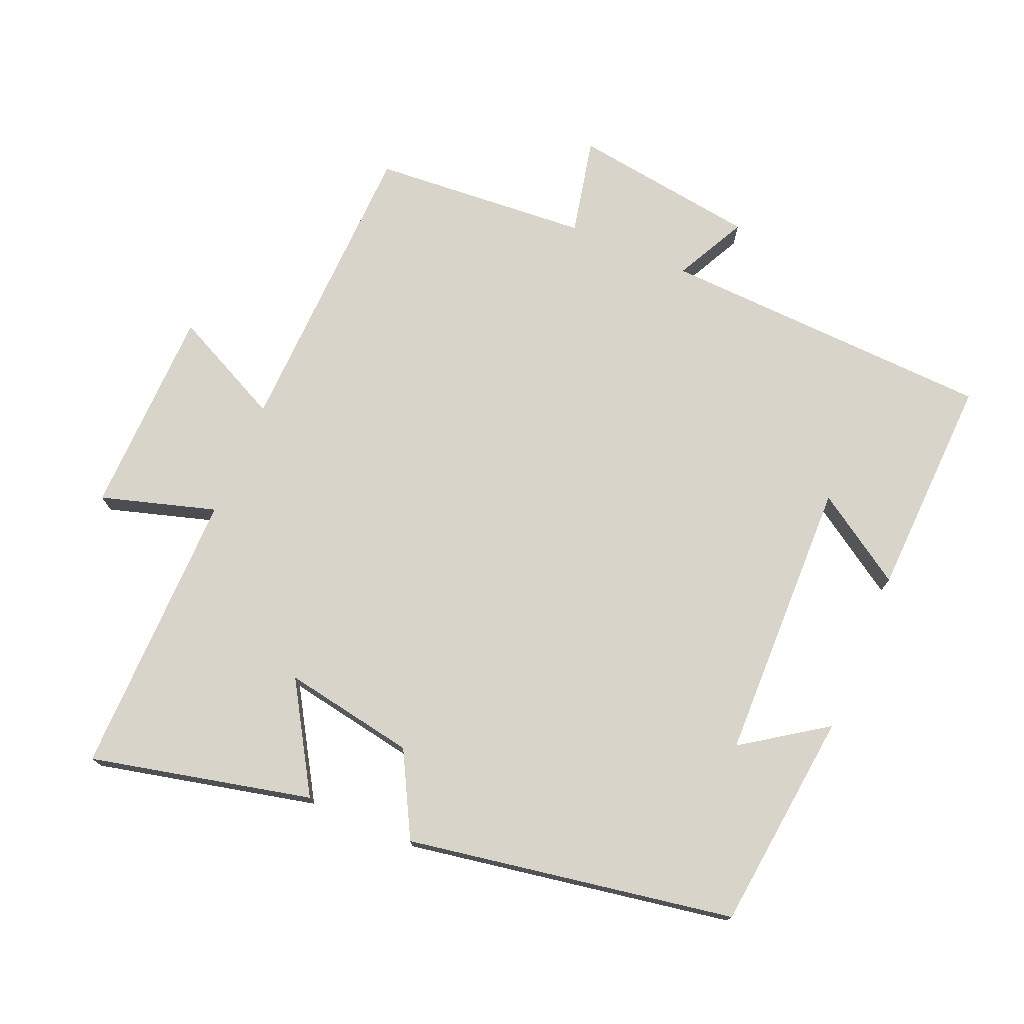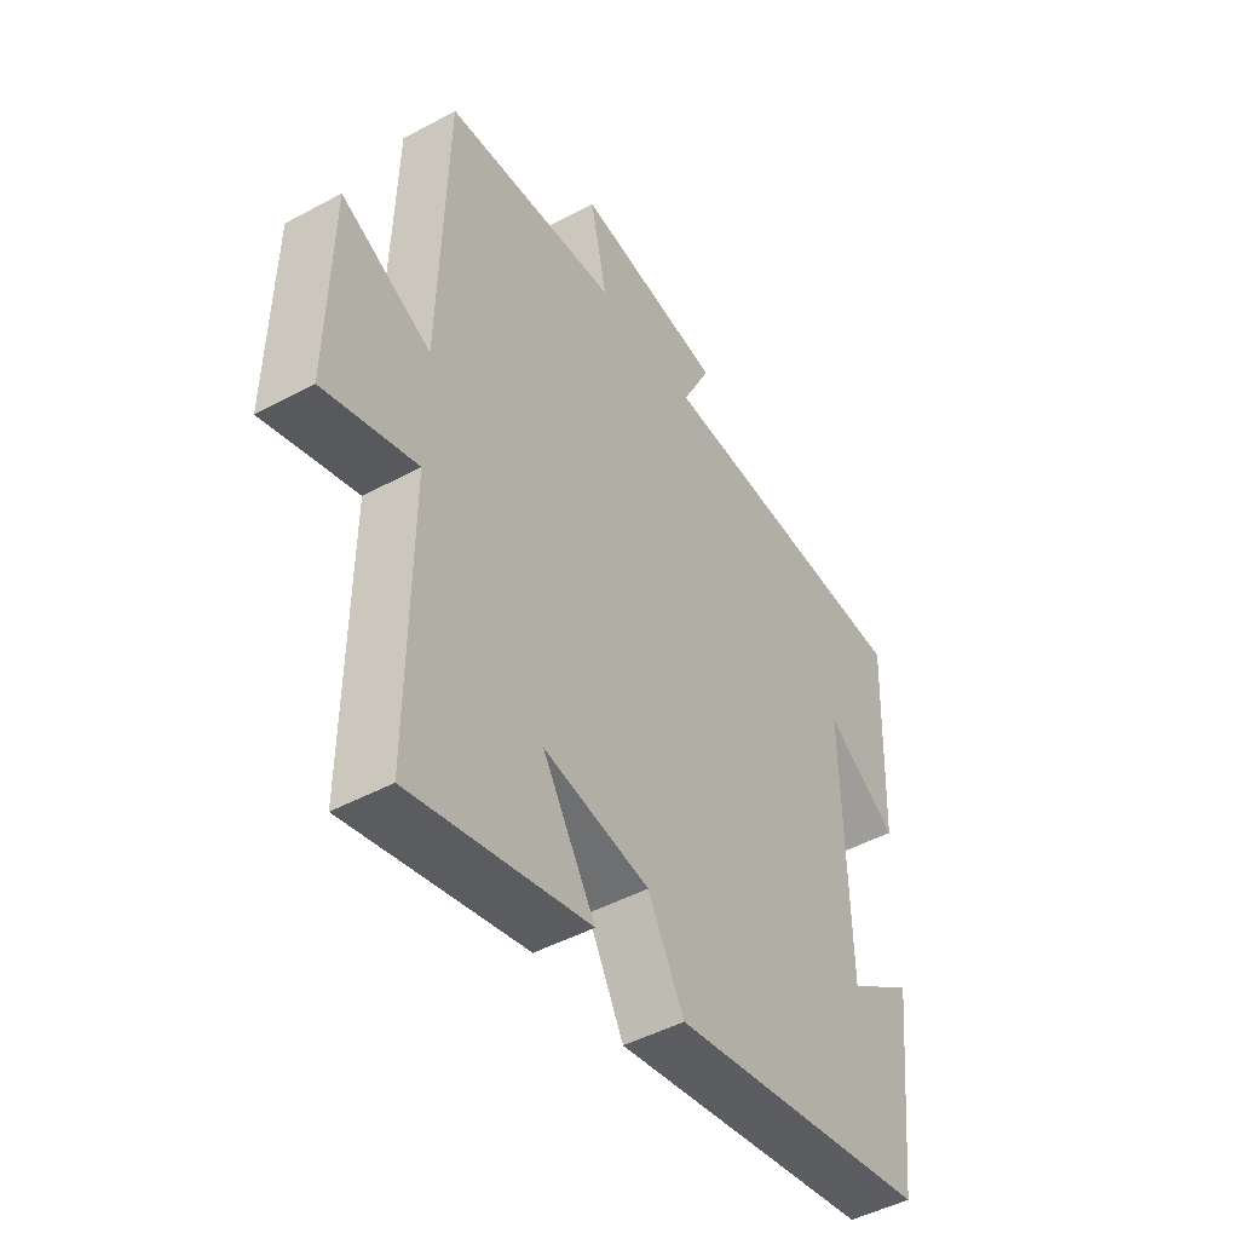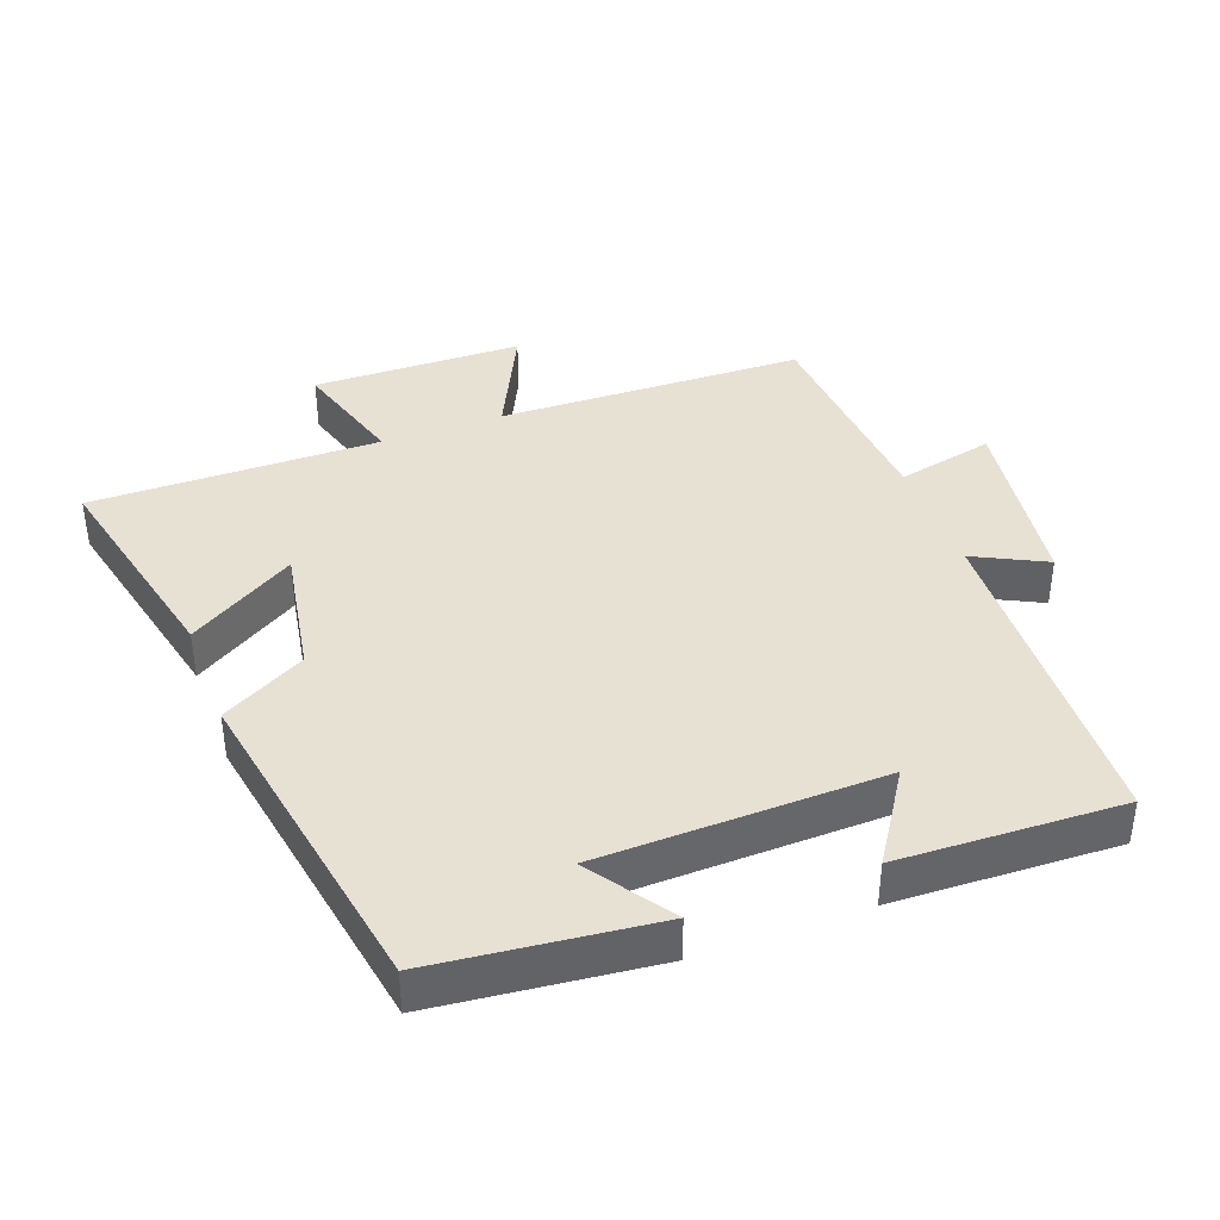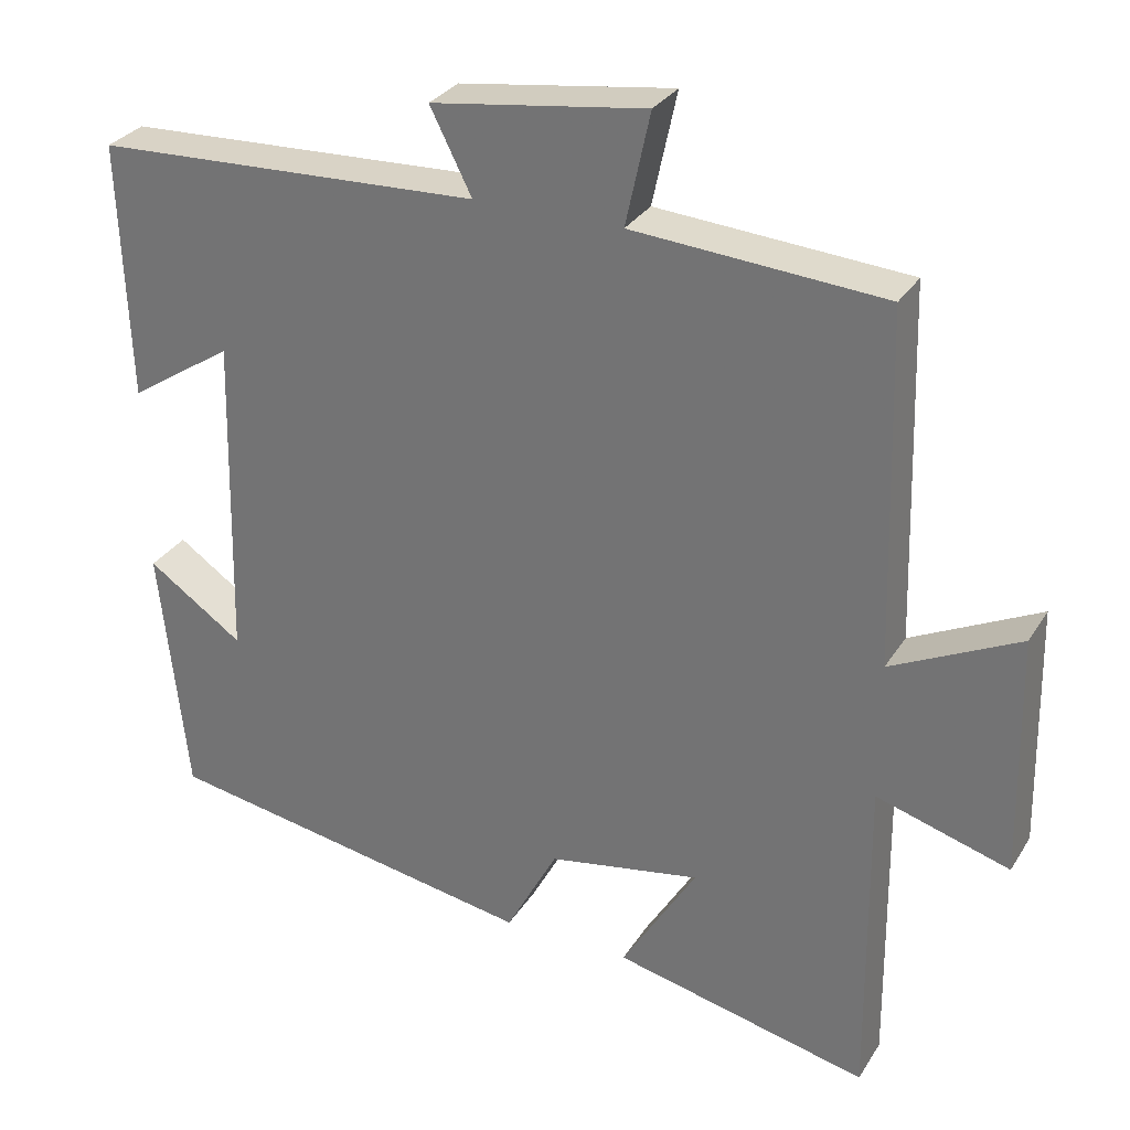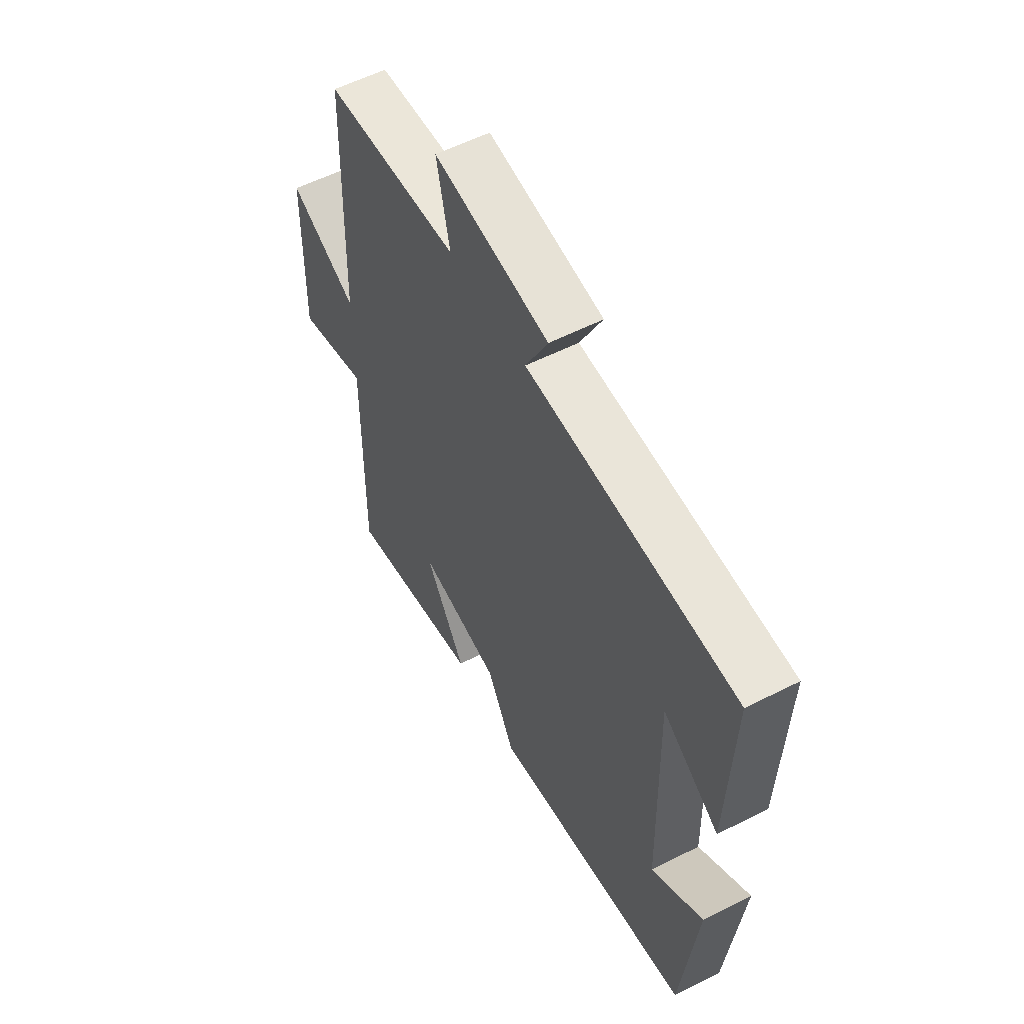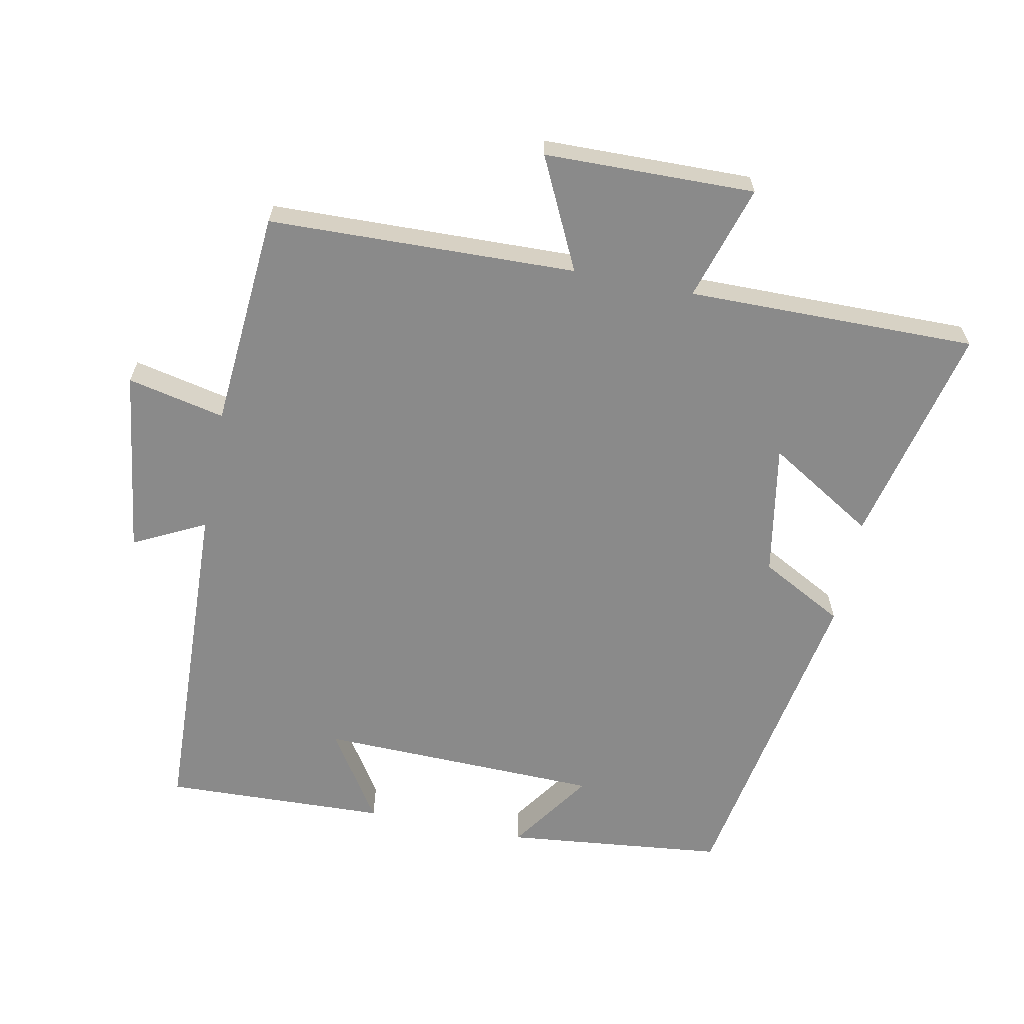
<metadata>
{"format":"obj","ext":"obj","renderer":"f3d","projection":"perspective","resolution":1024,"background":"white","views":[{"elev":74.8,"azim":-156.9,"up":"+Y"},{"elev":-46.7,"azim":121.6,"up":"+Z"},{"elev":39.5,"azim":-110.4,"up":"+Y"},{"elev":29.9,"azim":26.3,"up":"+Z"},{"elev":56.9,"azim":-117.9,"up":"+Z"},{"elev":-63.5,"azim":78.6,"up":"+Y"}]}
</metadata>
<code>
v -0.512 0.07 0.48
v -0.02 0.07 0.5
v -0.073 0.07 0.605
v 0.199 0.07 0.643
v 0.168 0.07 0.5
v 0.487 0.07 0.476
v 0.5 0.07 0.026
v 0.663 0.07 0.105
v 0.669 0.07 -0.203
v 0.5 0.07 -0.152
v 0.504 0.07 -0.575
v 0.179 0.07 -0.5
v 0.275 0.07 -0.343
v 0.081 0.07 -0.377
v 0.015 0.07 -0.5
v -0.465 0.07 -0.416
v -0.5 0.07 -0.093
v -0.378 0.07 -0.177
v -0.368 0.07 0.239
v -0.5 0.07 0.153
v -0.512 0 0.48
v -0.02 0 0.5
v -0.073 0 0.605
v 0.199 0 0.643
v 0.168 0 0.5
v 0.487 0 0.476
v 0.5 0 0.026
v 0.663 0 0.105
v 0.669 0 -0.203
v 0.5 0 -0.152
v 0.504 0 -0.575
v 0.179 0 -0.5
v 0.275 0 -0.343
v 0.081 0 -0.377
v 0.015 0 -0.5
v -0.465 0 -0.416
v -0.5 0 -0.093
v -0.378 0 -0.177
v -0.368 0 0.239
v -0.5 0 0.153
f 19 20 1 2
f 18 19 2
f 15 16 17 18
f 14 15 18 2
f 13 14 2
f 10 11 12 13
f 10 13 2
f 7 8 9 10
f 5 6 7 10
f 5 10 2 3
f 3 4 5
f 22 21 40 39
f 22 39 38
f 38 37 36 35
f 22 38 35 34
f 22 34 33
f 33 32 31 30
f 22 33 30
f 30 29 28 27
f 30 27 26 25
f 23 22 30 25
f 25 24 23
f 1 21 22 2
f 2 22 23 3
f 3 23 24 4
f 4 24 25 5
f 5 25 26 6
f 6 26 27 7
f 7 27 28 8
f 8 28 29 9
f 9 29 30 10
f 10 30 31 11
f 11 31 32 12
f 12 32 33 13
f 13 33 34 14
f 14 34 35 15
f 15 35 36 16
f 16 36 37 17
f 17 37 38 18
f 18 38 39 19
f 19 39 40 20
f 20 40 21 1

</code>
